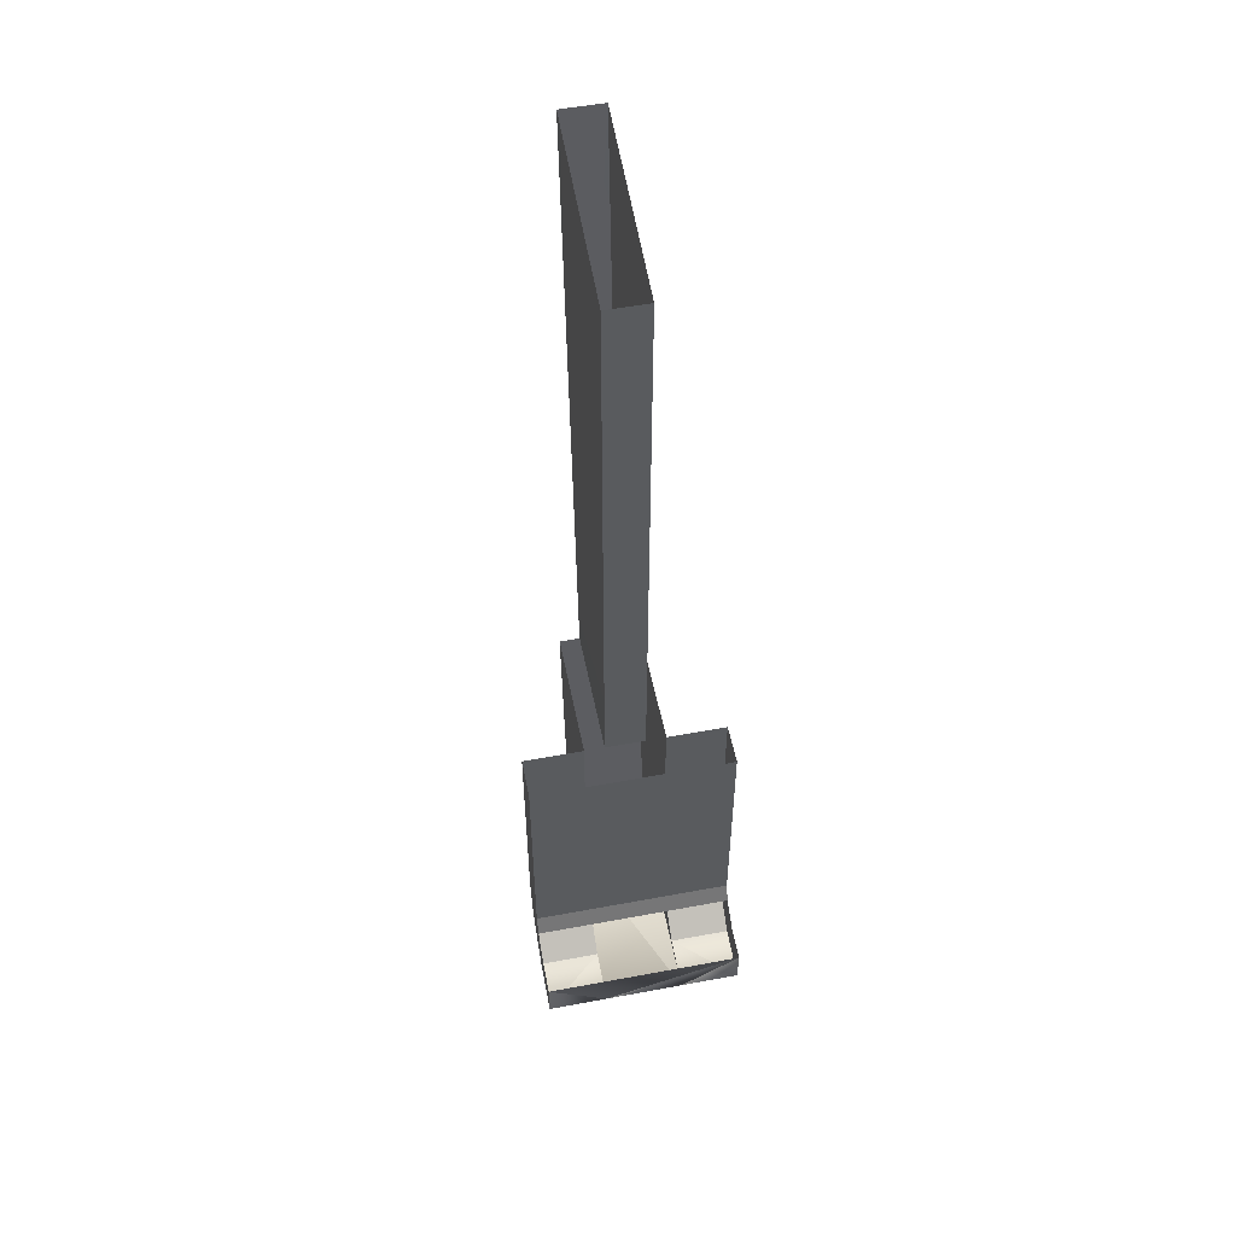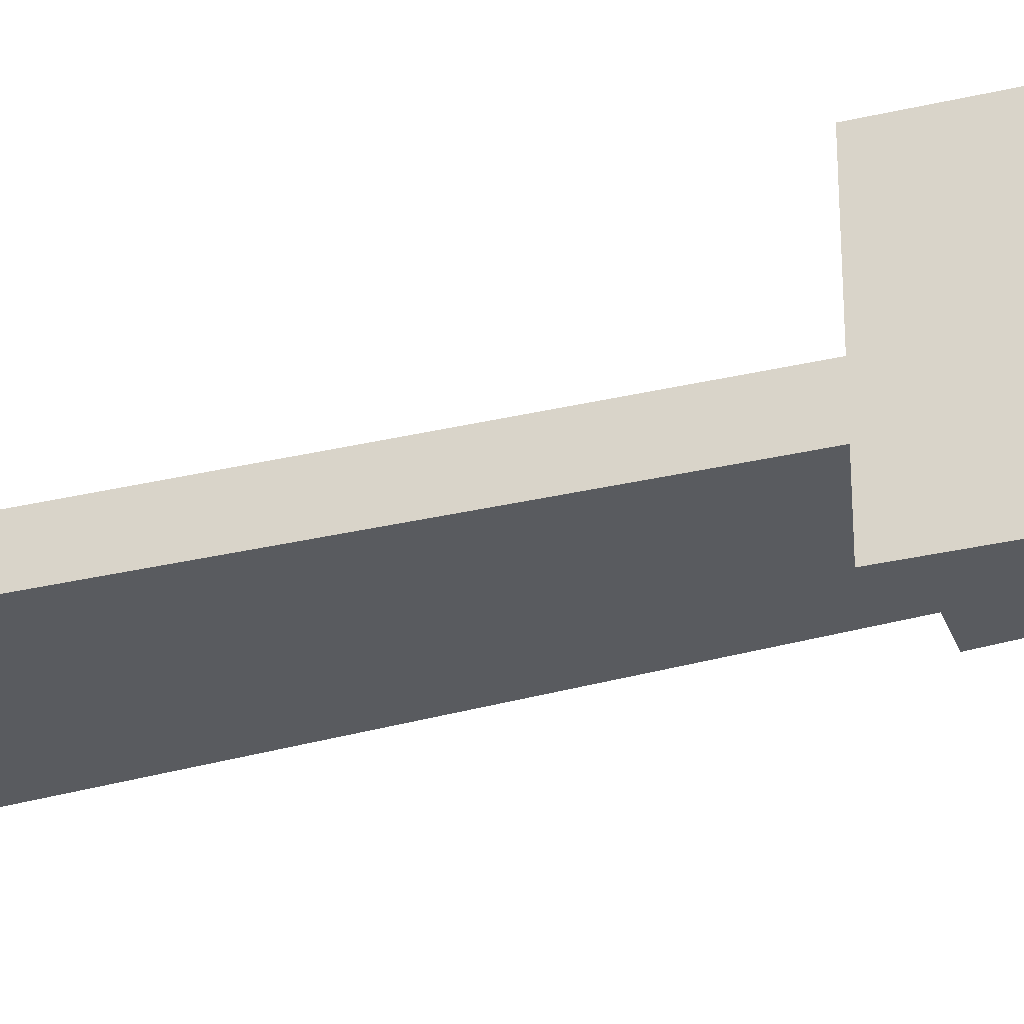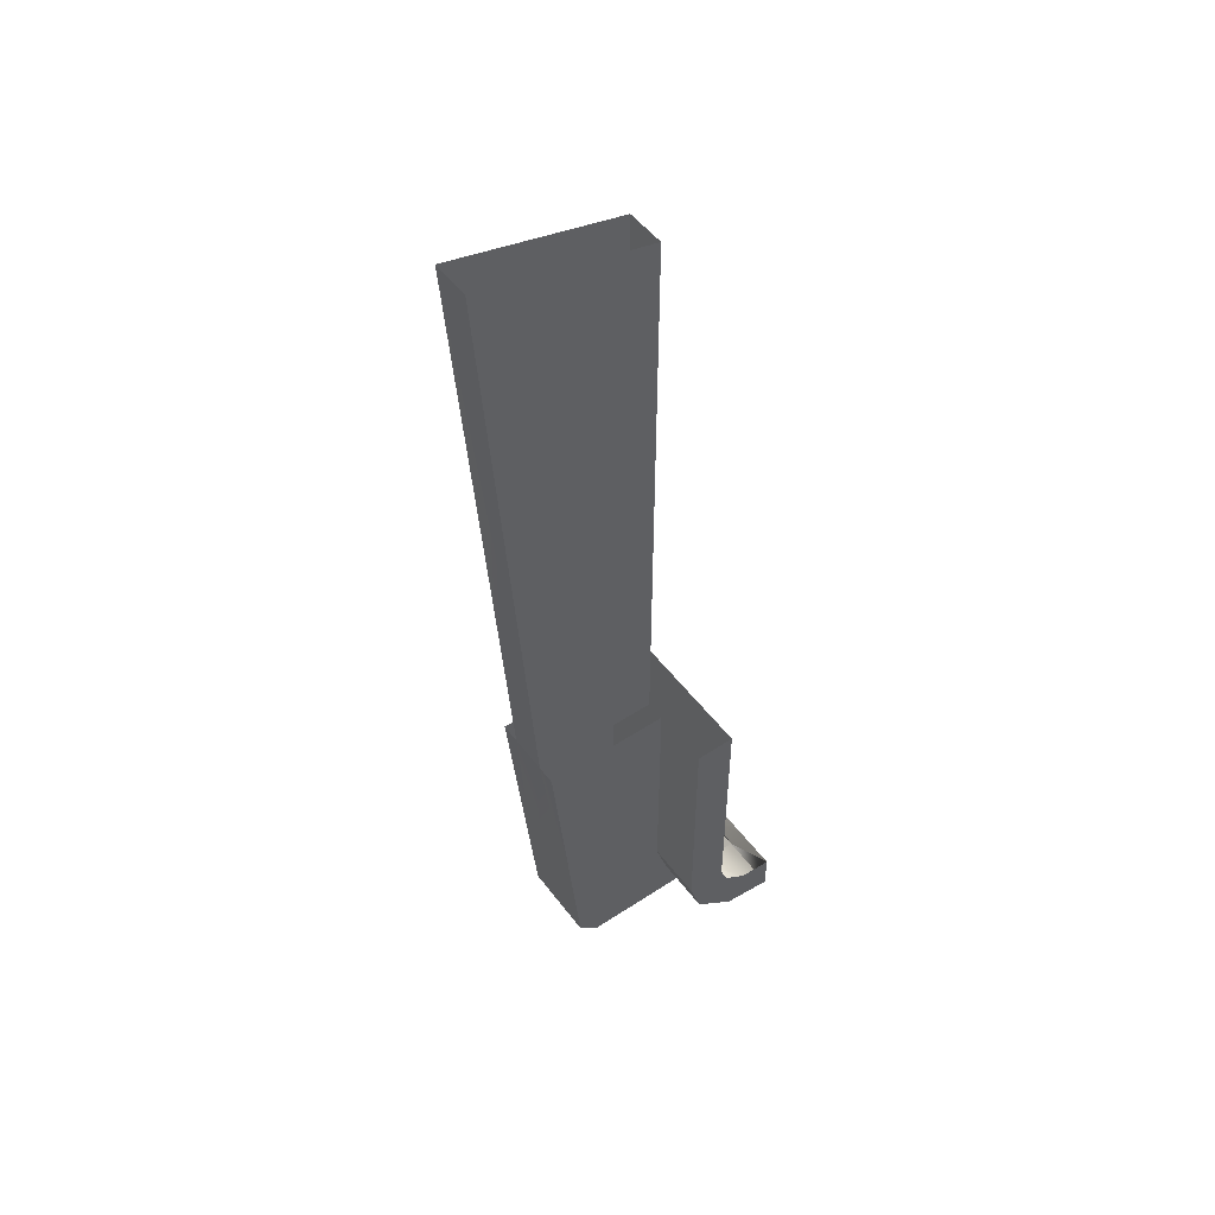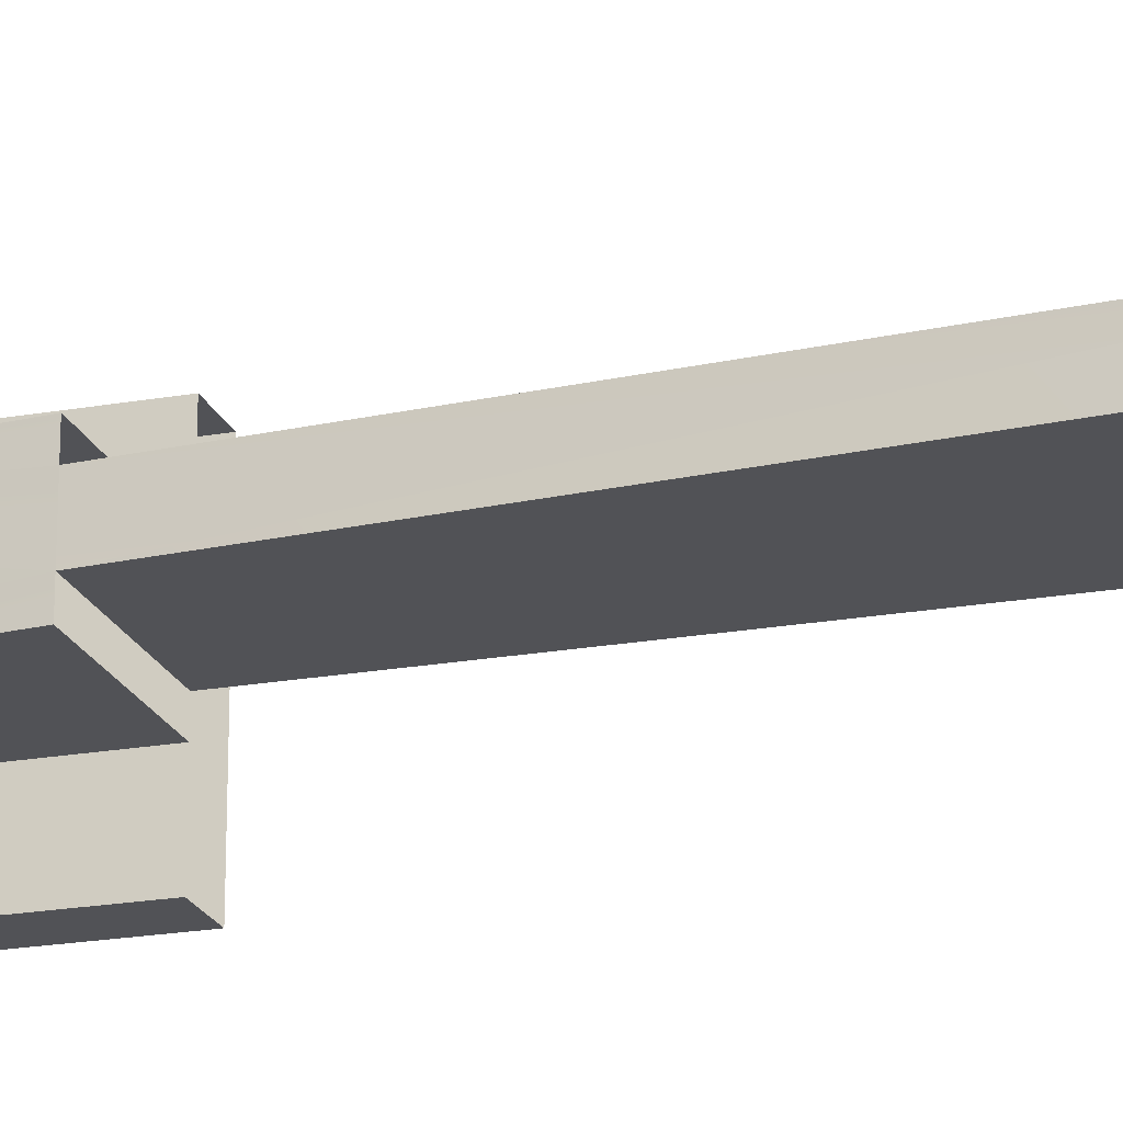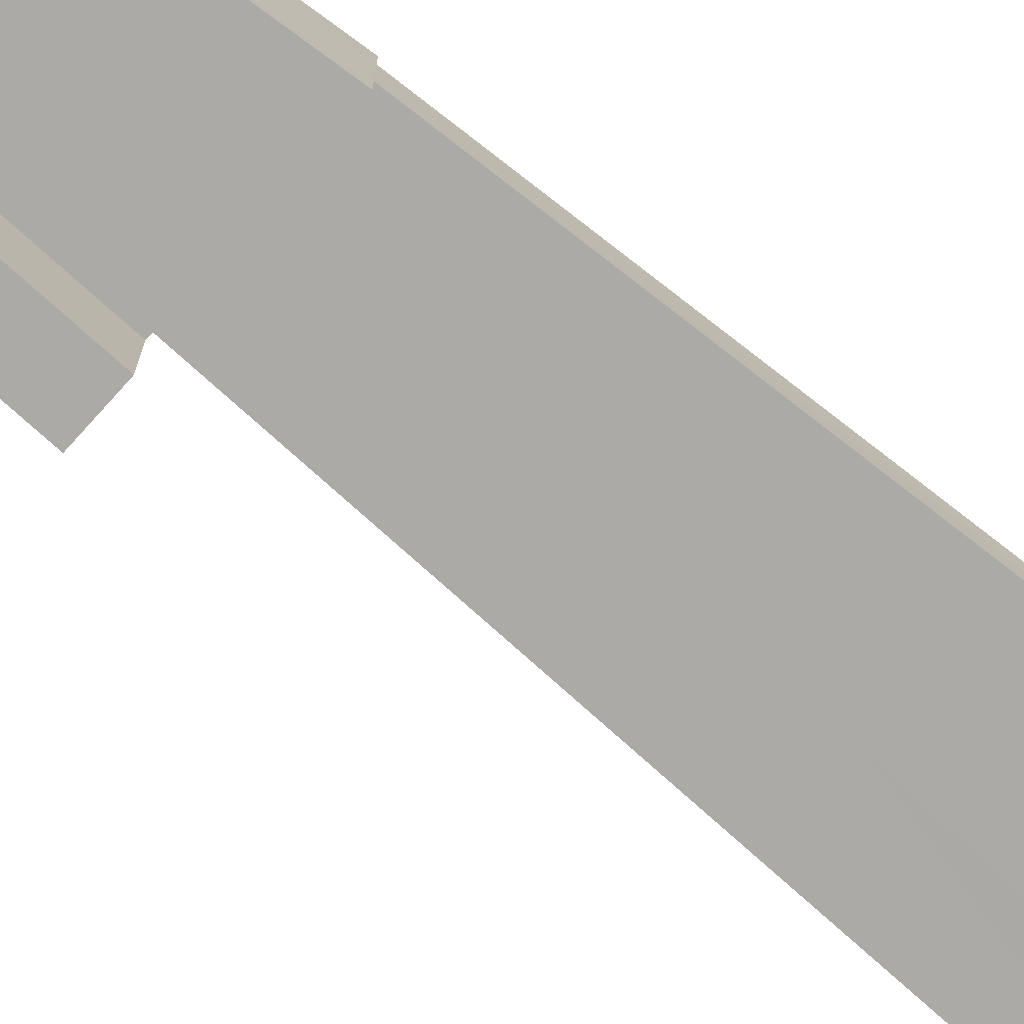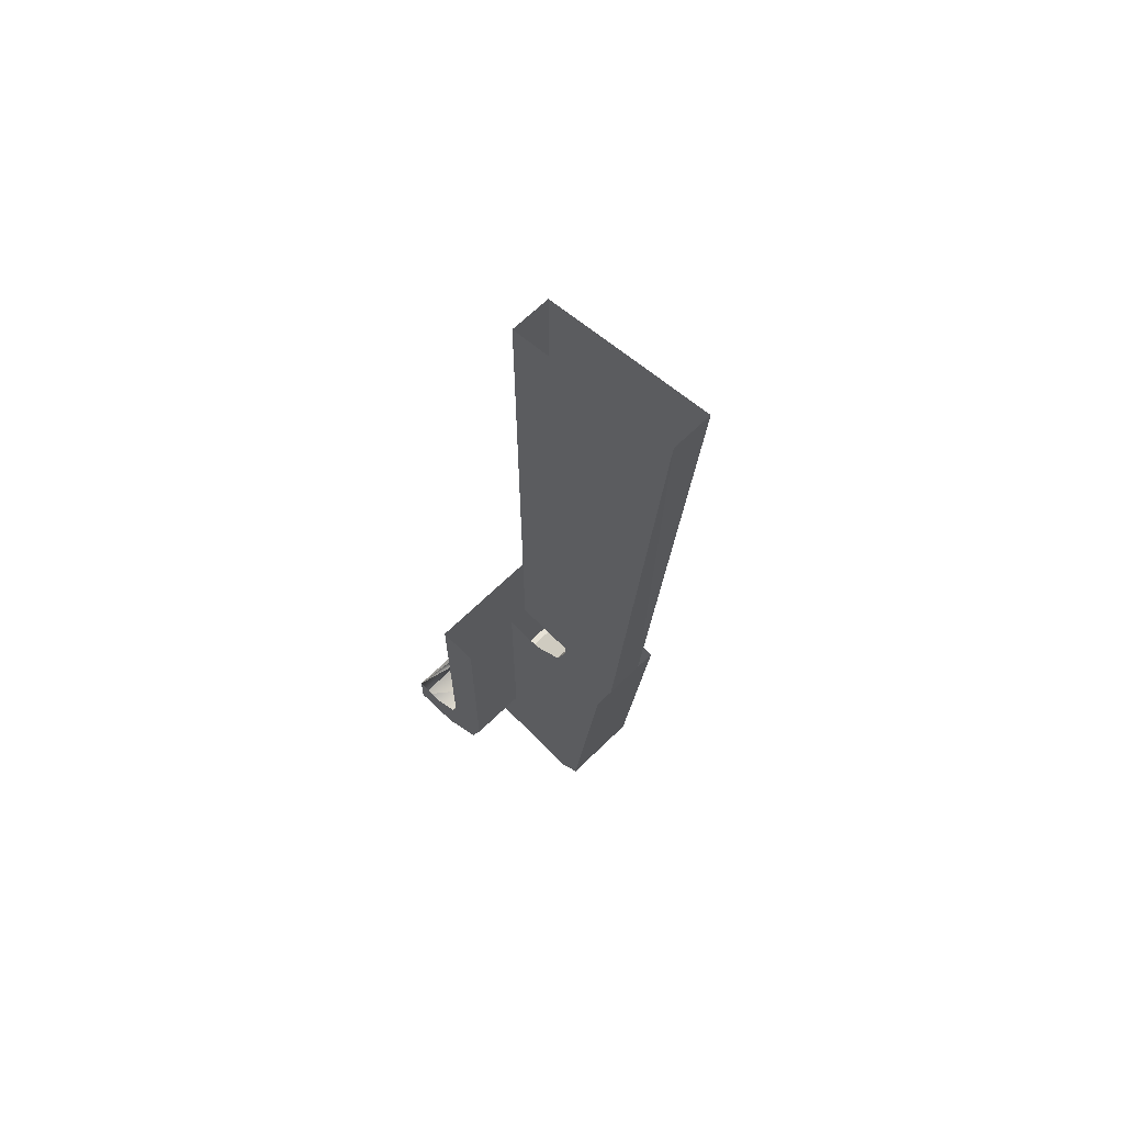
<metadata>
{"format":"obj","ext":"obj","renderer":"f3d","projection":"perspective","resolution":1024,"background":"white","views":[{"elev":54.0,"azim":78.8,"up":"+Z"},{"elev":-32.2,"azim":108.3,"up":"+Y"},{"elev":50.9,"azim":-35.7,"up":"+Z"},{"elev":-21.2,"azim":-72.4,"up":"+Y"},{"elev":-75.7,"azim":-132.1,"up":"+Y"},{"elev":66.5,"azim":-134.4,"up":"+Z"}]}
</metadata>
<code>
o LM_GI_gi04_LArm
v 8.35 9.508 -72.89
v 6.741 9.508 -76.34
v 11.45 9.508 -76.94
v 11.45 9.508 -76.94
v 11.45 9.508 -73.14
v 8.35 9.508 -72.89
v 6.741 9.508 -76.34
v 6.741 3.808 -76.34
v 11.45 9.508 -76.94
v 11.45 9.508 -73.14
v 11.45 9.508 -76.94
v 11.45 3.808 -76.94
v 6.741 9.508 -76.34
v 8.35 9.508 -72.89
v 6.049 9.508 -71.19
v 6.741 3.808 -76.34
v 11.45 3.808 -76.94
v 11.45 9.508 -76.94
v 6.049 9.508 -71.19
v 2.752 9.508 -73.1
v 6.741 9.508 -76.34
v 6.741 9.508 -76.34
v 2.752 9.508 -73.1
v 6.741 3.808 -76.34
v 5.375 9.508 -69.34
v 2.752 9.508 -73.1
v 6.049 9.508 -71.19
v -6.034 3.808 -76.94
v 11.45 3.808 -76.94
v 6.741 3.808 -76.34
v 11.45 9.508 -73.14
v 11.45 3.808 -76.94
v 11.45 -3.792 -76.94
v 5.375 9.508 -69.34
v 1.566 9.508 -69.34
v 2.752 9.508 -73.1
v 2.752 9.508 -73.1
v 2.752 3.808 -73.1
v 6.741 3.808 -76.34
v 2.752 9.508 -73.1
v 1.566 9.508 -69.34
v 2.752 3.808 -73.1
v -6.034 3.808 -76.94
v 6.741 3.808 -76.34
v 2.752 3.808 -73.1
v -6.034 3.808 -76.94
v -6.034 -3.792 -76.94
v 11.45 3.808 -76.94
v 1.566 3.808 -69.34
v -7.934 3.808 -75.04
v -6.034 3.808 -76.94
v -6.034 3.808 -76.94
v 2.752 3.808 -73.1
v 1.566 3.808 -69.34
v 11.45 -3.792 -76.94
v 11.45 3.808 -76.94
v 1.566 9.508 -69.34
v 1.566 3.808 -69.34
v 2.752 3.808 -73.1
v -6.034 -3.792 -76.94
v -6.034 3.808 -76.94
v -7.934 3.808 -75.04
v 11.45 -3.792 -76.94
v 11.45 -9.489 -73.14
v 11.45 9.508 -73.14
v 6.049 9.508 -71.19
v 6.049 -9.489 -71.19
v 5.375 9.508 -69.34
v 6.741 -3.792 -76.34
v 11.45 -3.792 -76.94
v -6.034 -3.792 -76.94
v -7.934 -3.792 -75.04
v -6.034 -3.792 -76.94
v -7.934 3.808 -75.04
v 11.45 -3.792 -76.94
v 6.741 -3.792 -76.34
v 11.45 -9.489 -76.94
v 2.752 -3.792 -73.1
v 6.741 -3.792 -76.34
v -6.034 -3.792 -76.94
v 1.567 9.508 -46.53
v 6.741 -3.792 -76.34
v 2.752 -3.792 -73.1
v 6.741 -9.489 -76.34
v 6.741 -3.792 -76.34
v 6.741 -9.489 -76.34
v 11.45 -9.489 -76.94
v 11.45 -3.792 -76.94
v 11.45 -9.489 -76.94
v 11.45 -9.489 -73.14
v 1.566 -3.792 -69.34
v -6.034 -3.792 -76.94
v -7.934 -3.792 -75.04
v 1.566 -3.792 -69.34
v 2.752 -3.792 -73.1
v -6.034 -3.792 -76.94
v 6.049 -9.489 -71.19
v 5.375 -9.489 -69.34
v 5.375 9.508 -69.34
v 1.566 3.808 -69.34
v 1.566 9.508 -69.34
v 1.567 3.808 -46.53
v 8.35 -9.489 -72.89
v 11.45 -9.489 -76.94
v 6.741 -9.489 -76.34
v 2.752 -3.792 -73.1
v 2.752 -9.489 -73.1
v 6.741 -9.489 -76.34
v 11.45 -9.489 -73.14
v 2.752 -3.792 -73.1
v 1.566 -3.792 -69.34
v 2.752 -9.489 -73.1
v 1.566 3.808 -69.34
v -10.78 3.808 -46.53
v -7.934 3.808 -75.04
v 5.375 9.508 -69.34
v 5.375 -9.489 -69.34
v 5.375 9.508 -46.53
v 6.049 -9.489 -71.19
v 2.752 -9.489 -73.1
v 5.375 9.508 -69.34
v 5.375 9.508 -46.53
v 1.567 9.508 -46.53
v 1.566 -3.792 -69.34
v 1.566 -9.489 -69.34
v 2.752 -9.489 -73.1
v -10.78 -1.892 -46.53
v -7.934 -3.792 -75.04
v -7.934 3.808 -75.04
v 2.752 -9.489 -73.1
v 5.375 -9.489 -69.34
v 6.049 -9.489 -71.19
v 1.567 9.508 -46.53
v 5.375 -9.489 -69.34
v 2.752 -9.489 -73.1
v 1.566 -9.489 -69.34
v 1.566 -3.792 -69.34
v -7.934 -3.792 -75.04
v -10.78 -3.792 -46.53
v 1.566 3.808 -69.34
v 1.567 3.808 -46.53
v -10.78 3.808 -46.53
v -7.934 3.808 -75.04
v -10.78 3.808 -46.53
v -10.78 1.908 -46.53
v -7.934 3.808 -75.04
v -10.78 1.908 -46.53
v -10.78 -1.892 -46.53
v 1.567 -9.489 -46.53
v 1.566 -9.489 -69.34
v 1.566 -3.792 -69.34
v 5.375 -9.489 -69.34
v 1.566 -9.489 -69.34
v 1.567 -9.489 -46.53
v 5.375 -9.489 -69.34
v 5.375 -9.489 -46.53
v 5.375 9.508 -46.53
v -10.78 -1.892 -46.53
v -10.78 -3.792 -46.53
v -7.934 -3.792 -75.04
v 1.566 -3.792 -69.34
v -10.78 -3.792 -46.53
v 1.567 -3.792 -46.53
v 1.567 -3.792 -46.53
v 1.567 -9.489 -46.53
v 1.566 -3.792 -69.34
v 5.375 -9.489 -46.53
v 1.567 1.908 -46.53
v 1.567 1.908 9.675
v -10.78 1.908 -46.53
v 1.567 1.908 -46.53
v 1.567 -1.892 -46.53
v 1.567 1.908 9.675
v 1.567 -1.892 9.675
v 1.567 -1.892 -46.53
v -10.78 -1.892 -46.53
v -10.78 1.908 -46.53
v -15.15 1.9 13.48
v -10.78 -1.892 -46.53
v 1.567 -1.892 9.675
v 1.567 1.908 9.675
v -15.15 1.9 13.48
v -10.78 1.908 -46.53
v -15.15 -1.9 13.48
v 1.567 -1.892 9.675
v -10.78 -1.892 -46.53
v -15.15 1.9 13.48
v -15.15 -1.9 13.48
v -10.78 -1.892 -46.53
f 3 2 1
f 6 5 4
f 9 8 7
f 12 11 10
f 15 14 13
f 18 17 16
f 21 20 19
f 24 23 22
f 27 26 25
f 30 29 28
f 33 32 31
f 36 35 34
f 39 38 37
f 42 41 40
f 45 44 43
f 48 47 46
f 51 50 49
f 54 53 52
f 56 55 47
f 59 58 57
f 62 61 60
f 65 64 63
f 68 67 66
f 71 70 69
f 74 73 72
f 77 76 75
f 80 79 78
f 35 81 34
f 84 83 82
f 87 86 85
f 90 89 88
f 93 92 91
f 96 95 94
f 99 98 97
f 102 101 100
f 105 104 103
f 108 107 106
f 104 109 103
f 112 111 110
f 115 114 113
f 118 117 116
f 119 105 103
f 120 105 119
f 123 122 121
f 126 125 124
f 129 128 127
f 132 131 130
f 102 133 101
f 136 135 134
f 139 138 137
f 142 141 140
f 145 144 143
f 148 147 146
f 151 150 149
f 154 153 152
f 157 156 155
f 160 159 158
f 163 162 161
f 166 165 164
f 152 167 154
f 170 169 168
f 173 172 171
f 176 175 174
f 179 178 177
f 173 180 172
f 183 182 181
f 186 185 184
f 189 188 187

</code>
